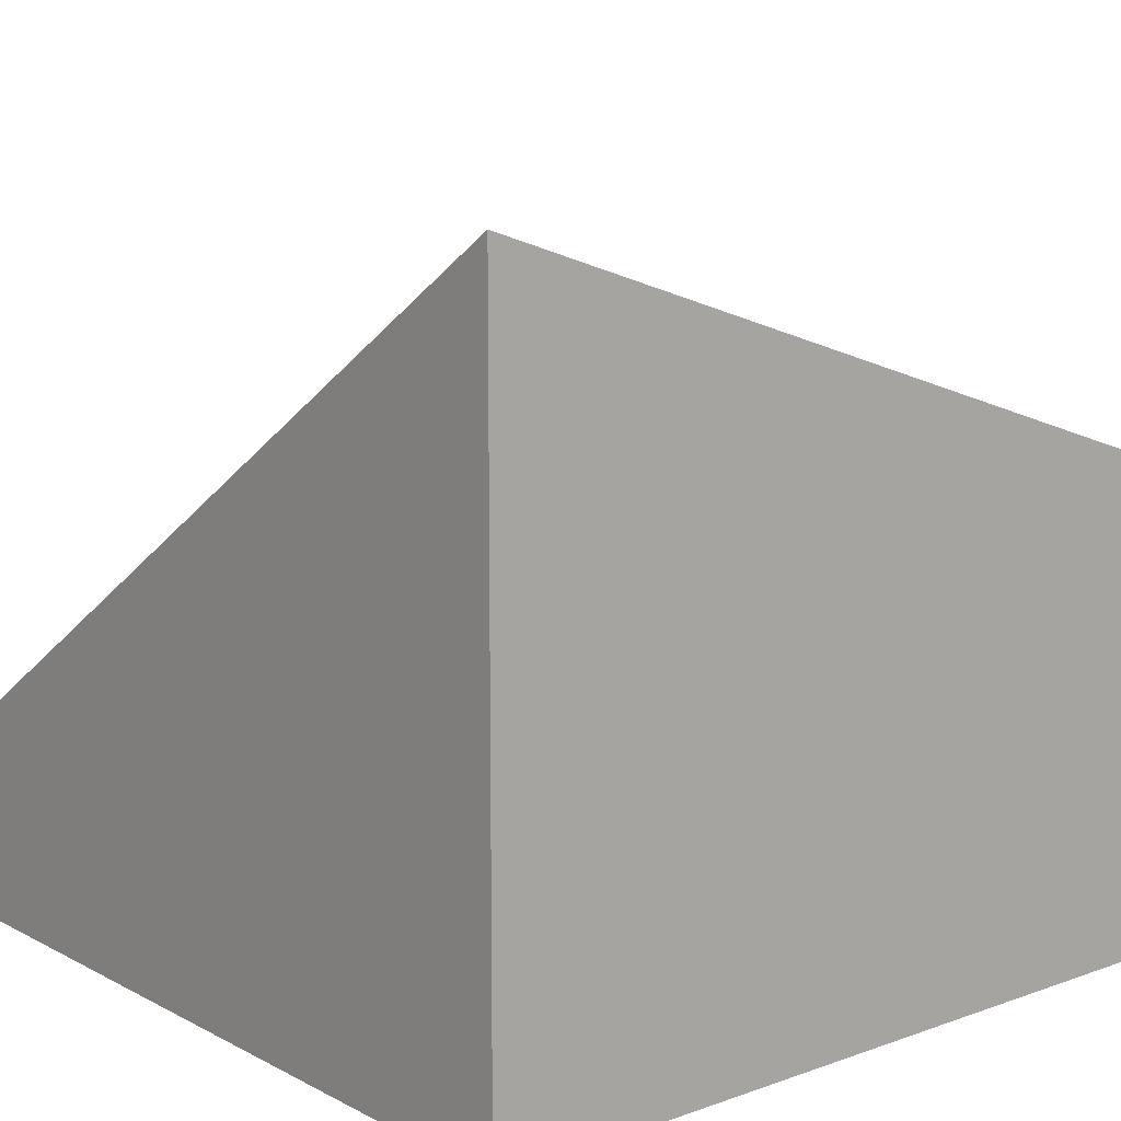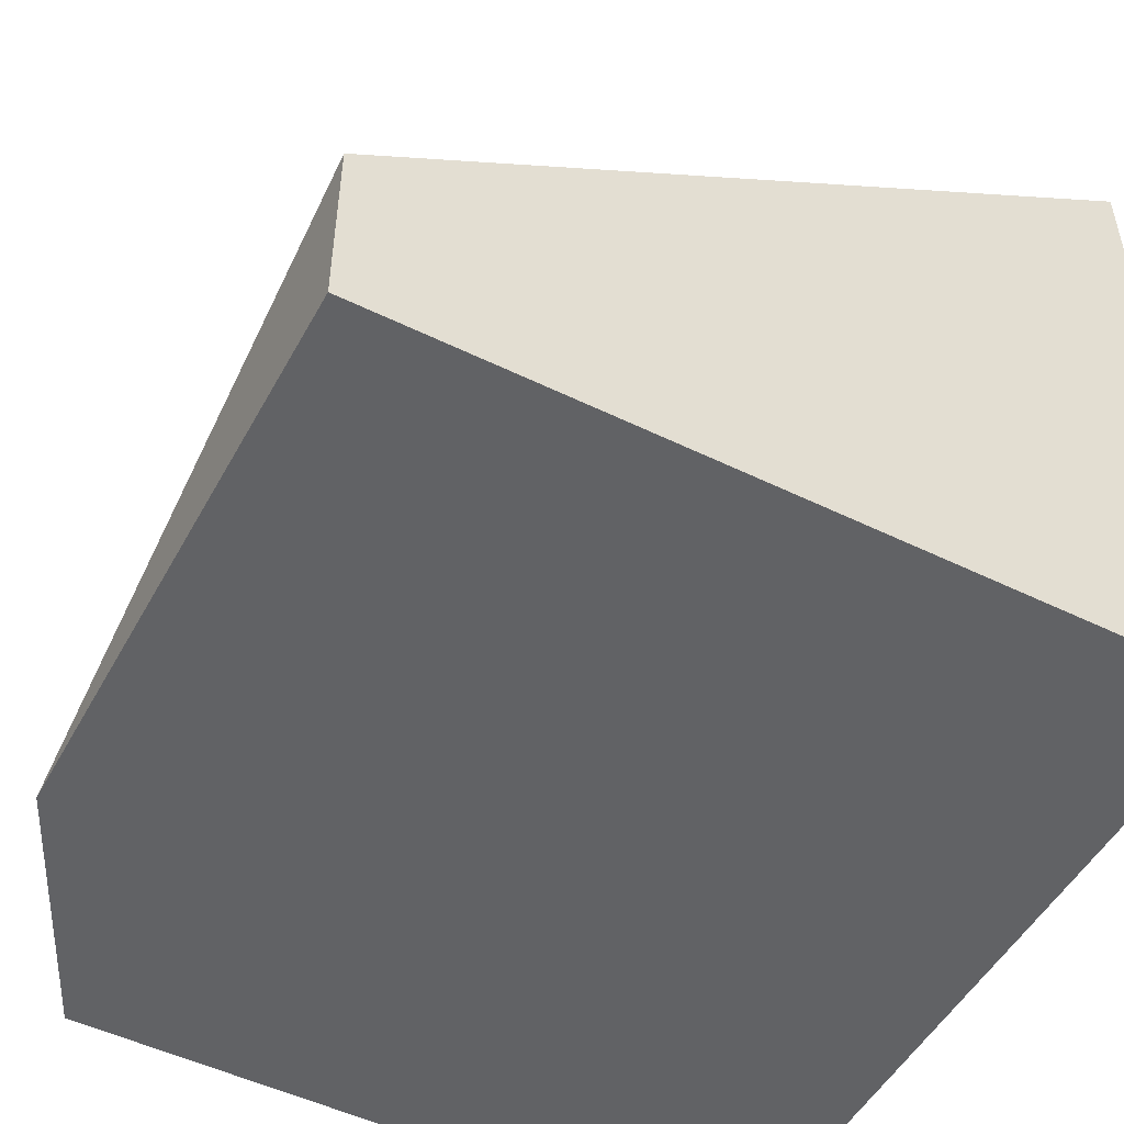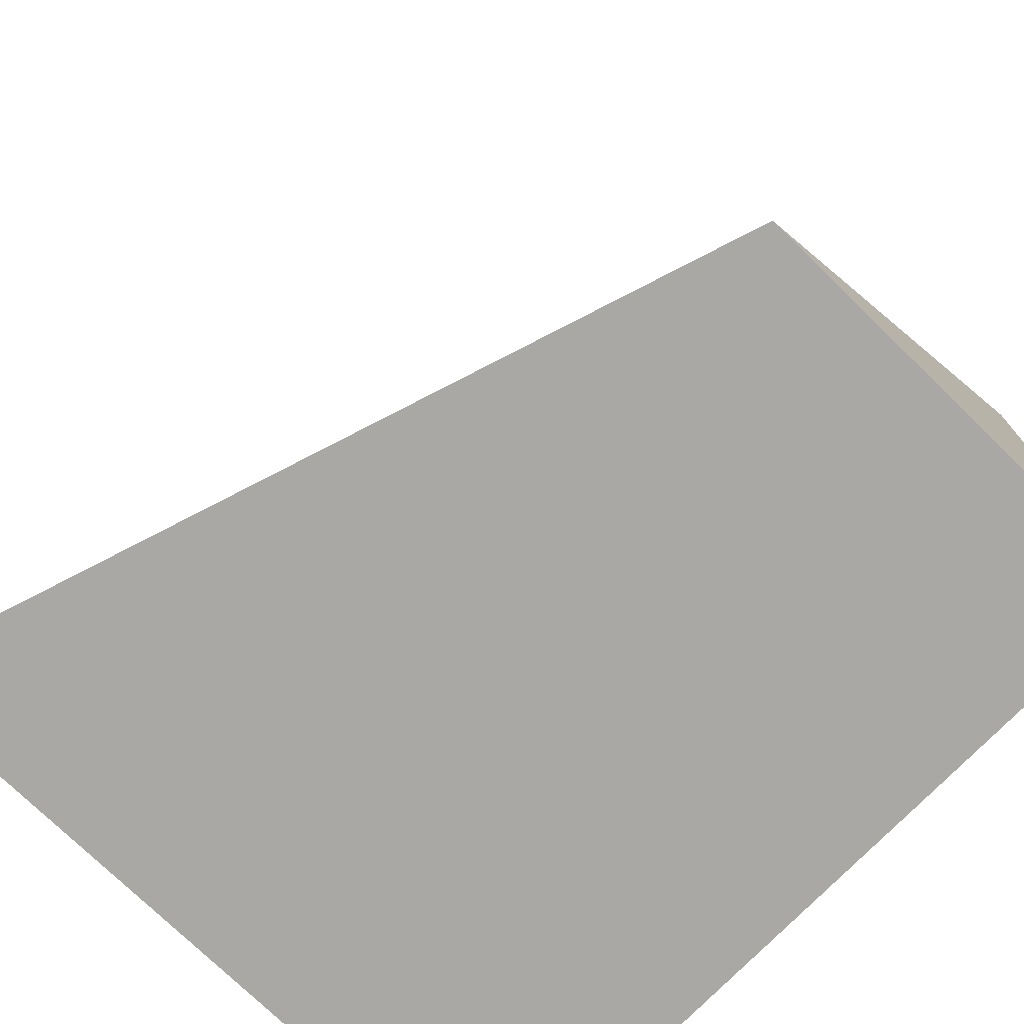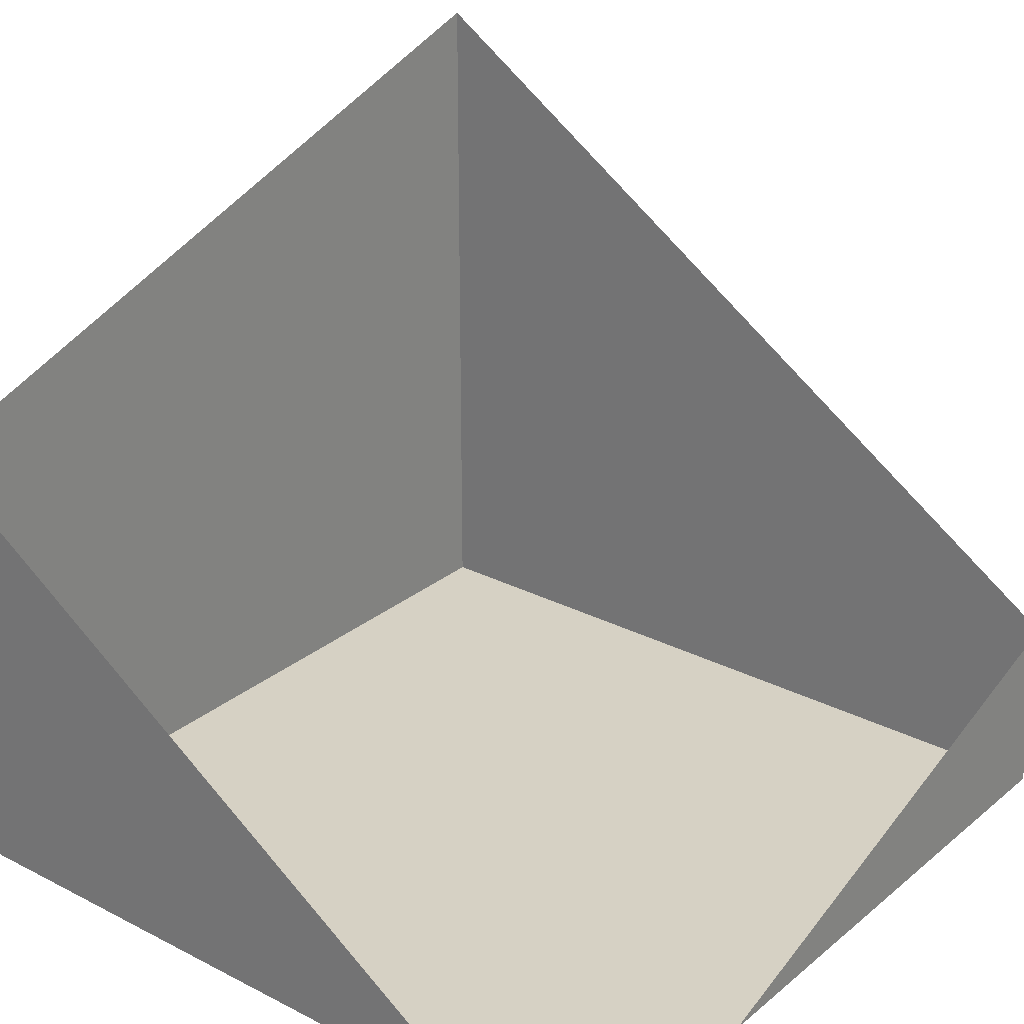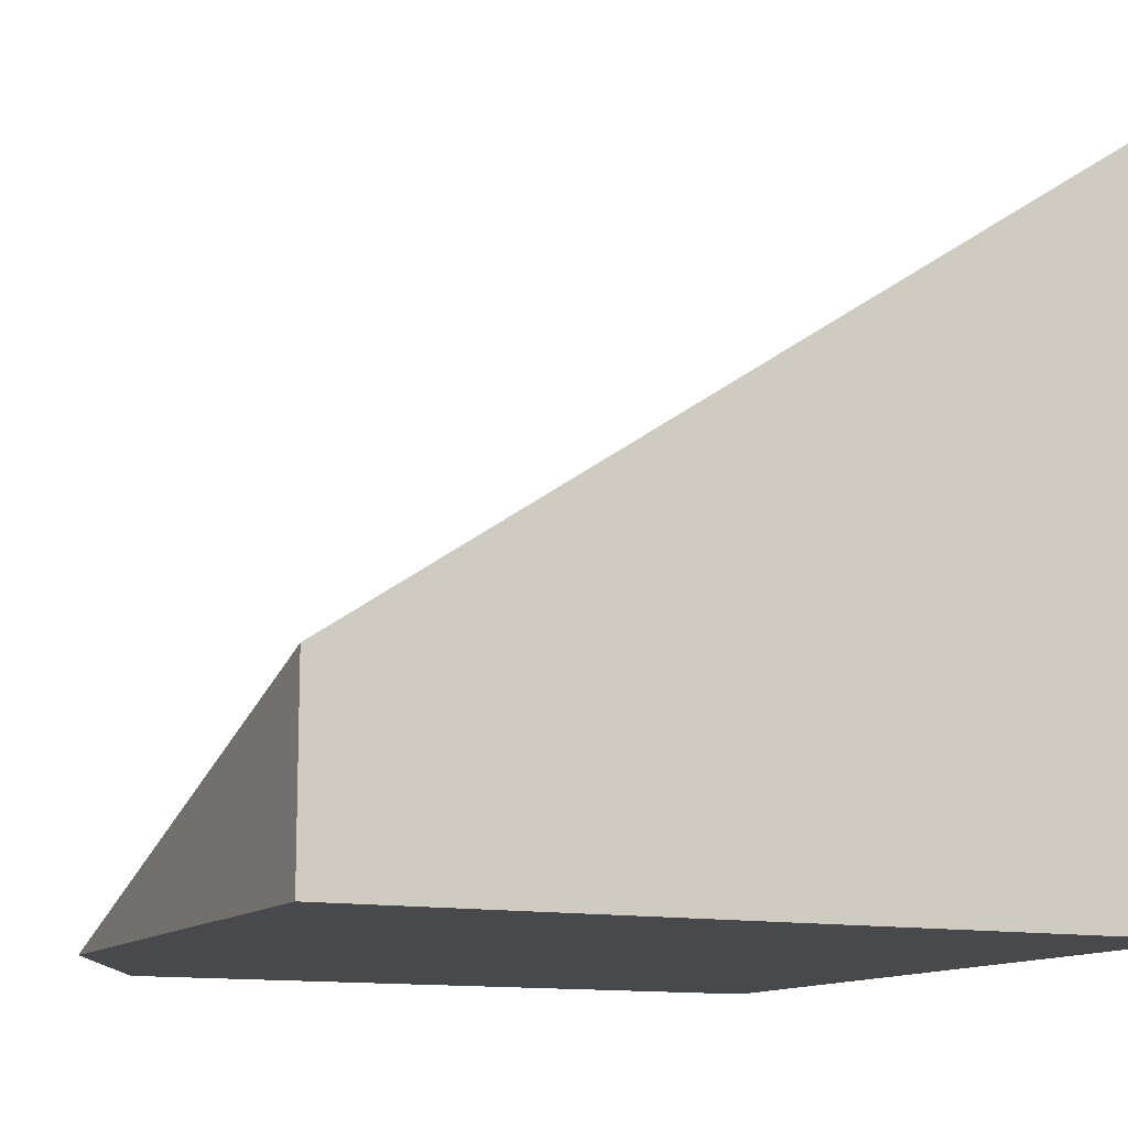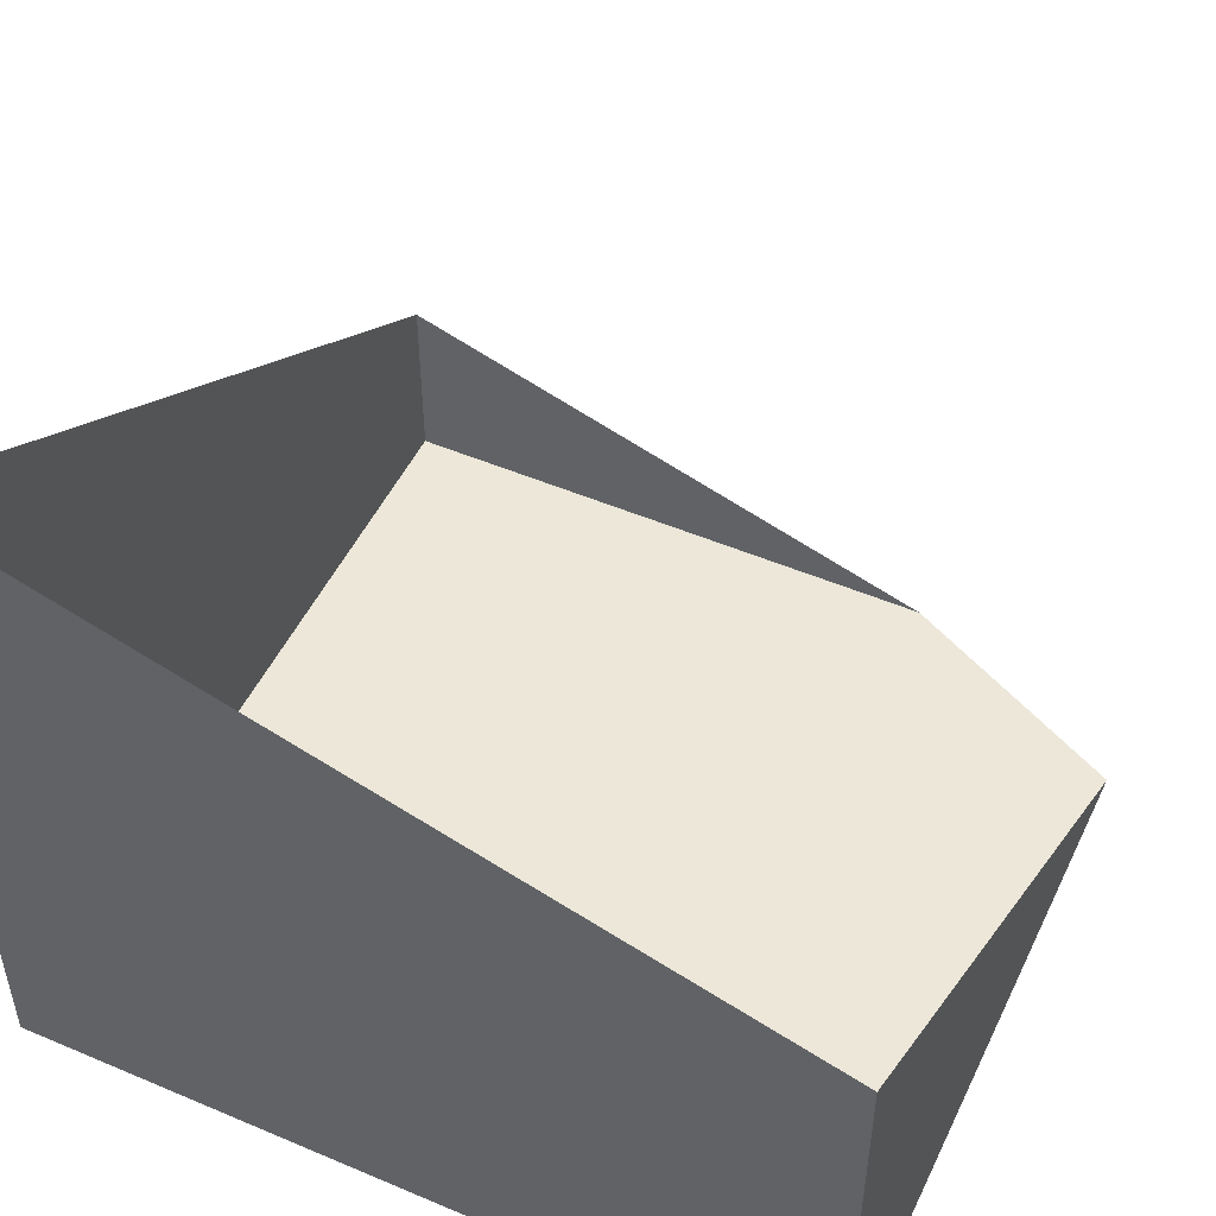
<metadata>
{"format":"obj","ext":"obj","renderer":"f3d","projection":"perspective","resolution":1024,"background":"white","views":[{"elev":12.2,"azim":-39.8,"up":"+Z"},{"elev":-50.6,"azim":-118.1,"up":"+Z"},{"elev":-75.1,"azim":45.8,"up":"+Y"},{"elev":26.6,"azim":128.6,"up":"+Z"},{"elev":-12.2,"azim":-115.3,"up":"+Z"},{"elev":50.1,"azim":25.0,"up":"+Z"}]}
</metadata>
<code>
v -5 5 2.333
v -5 5 0
v 2 5 0
v 5 -5 5.667
v 5 -5 0
v -5 -5 0
v -5 -5 9
v 2 5 0
v 5 3.5 0
v -5 5 2.333
v -5 -5 9
v 5 -5 5.667
v 5 3.5 0
f 1 3 2
f 4 7 6 5
f 8 9 5 6 2
f 2 6 11 10
f 12 5 13

</code>
